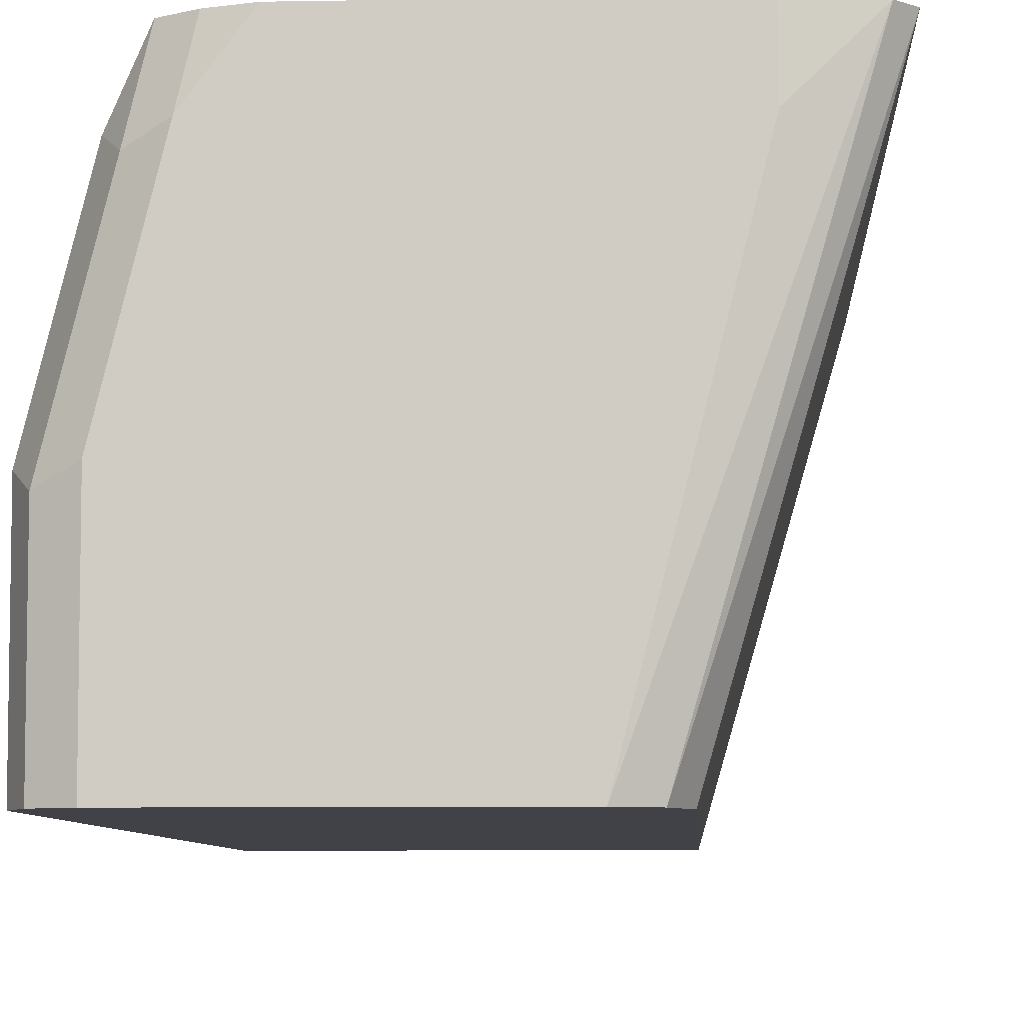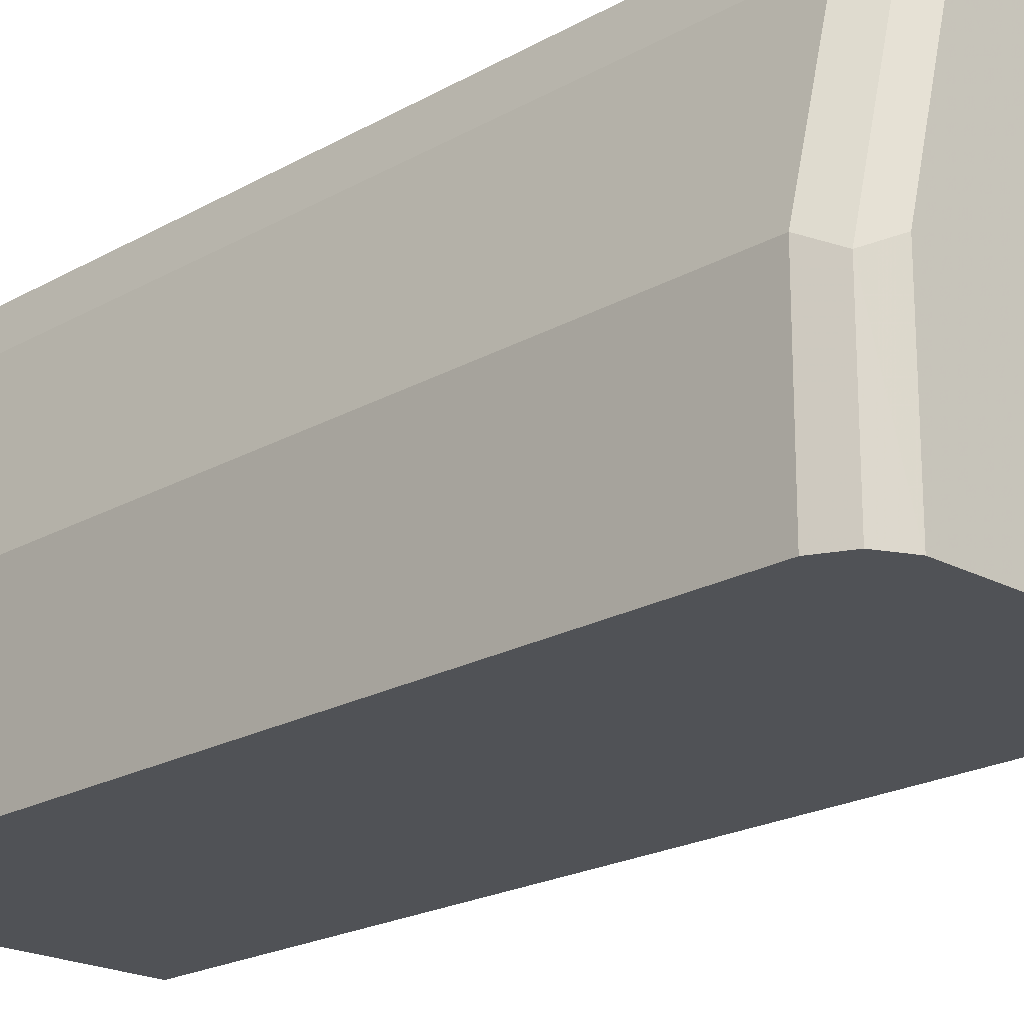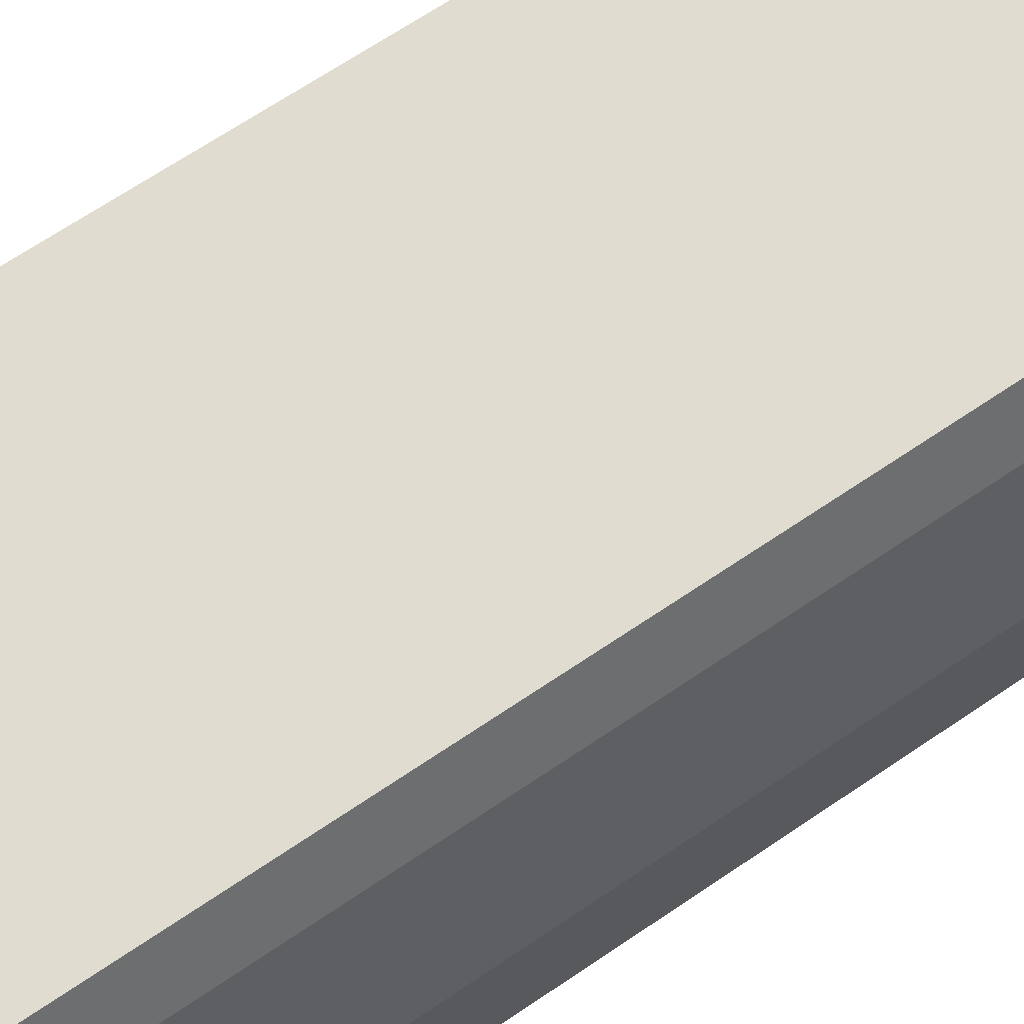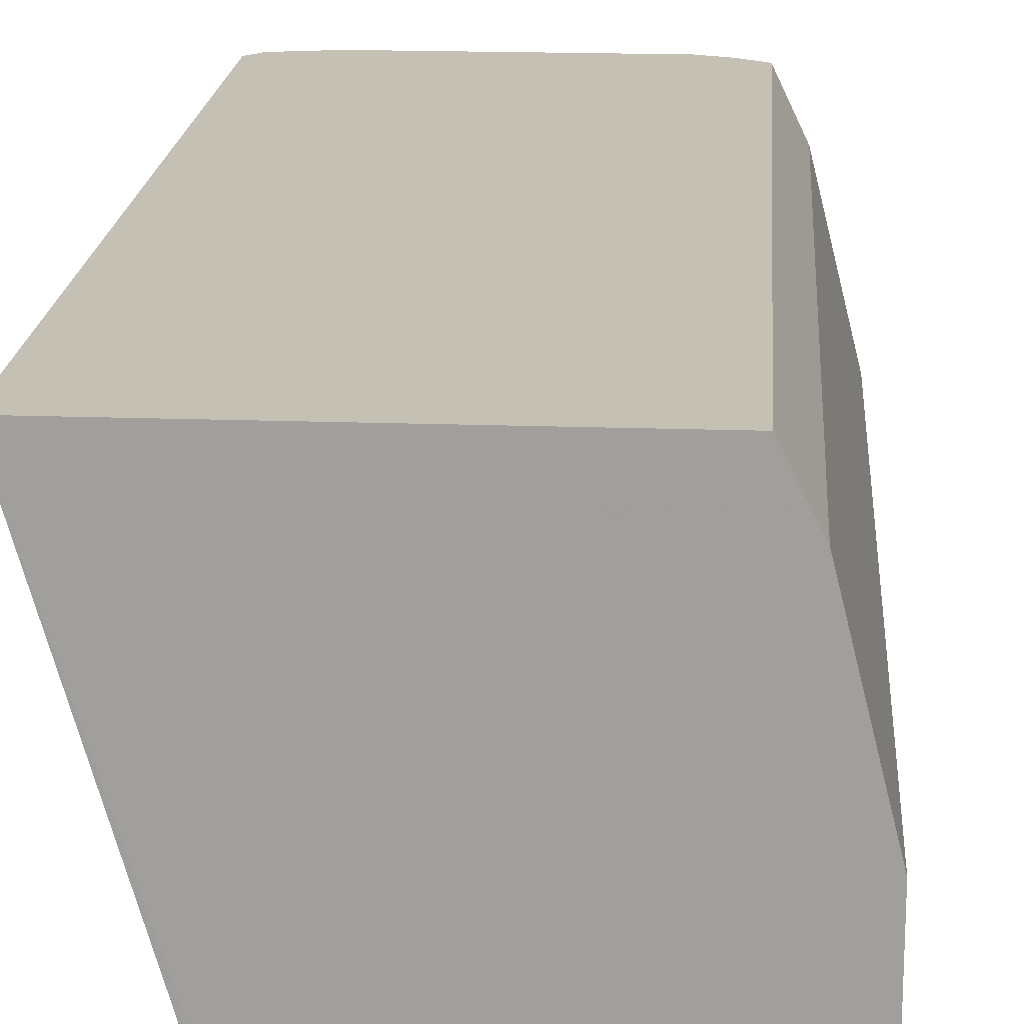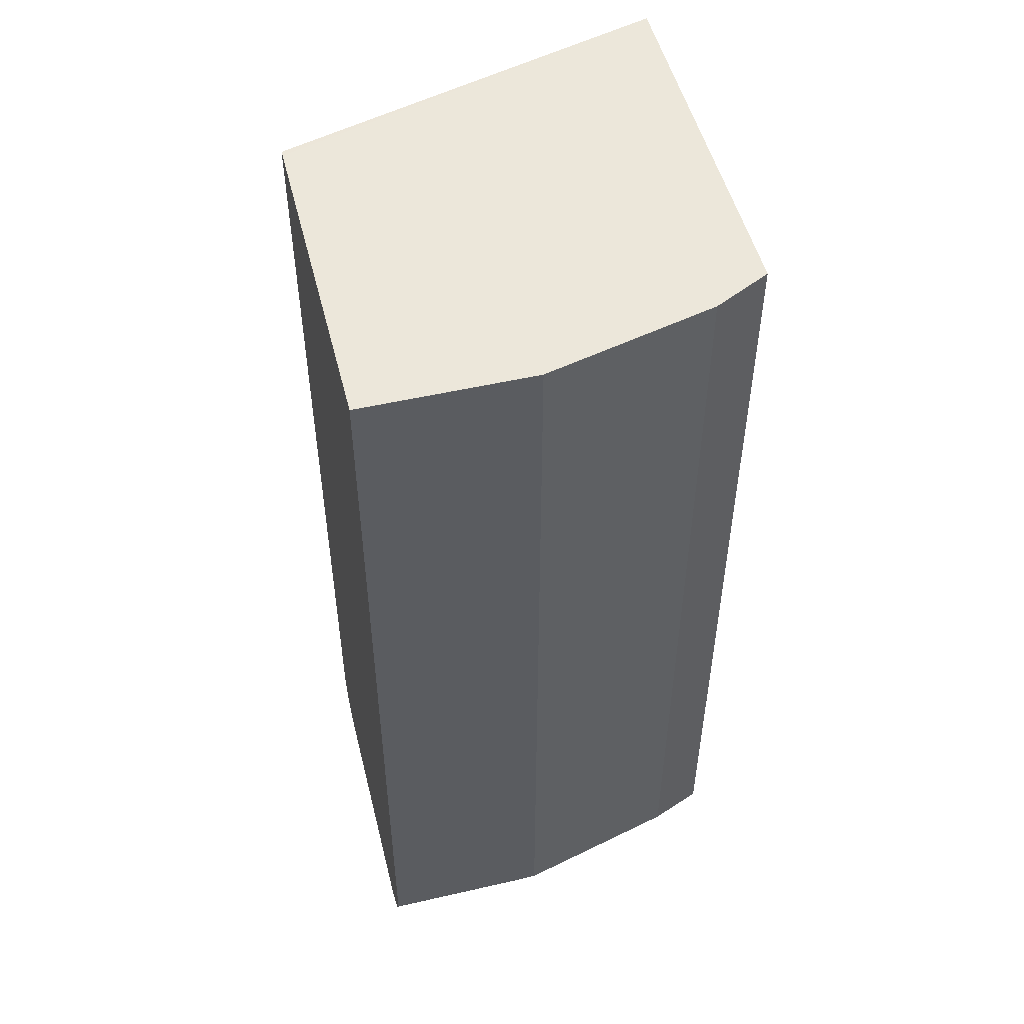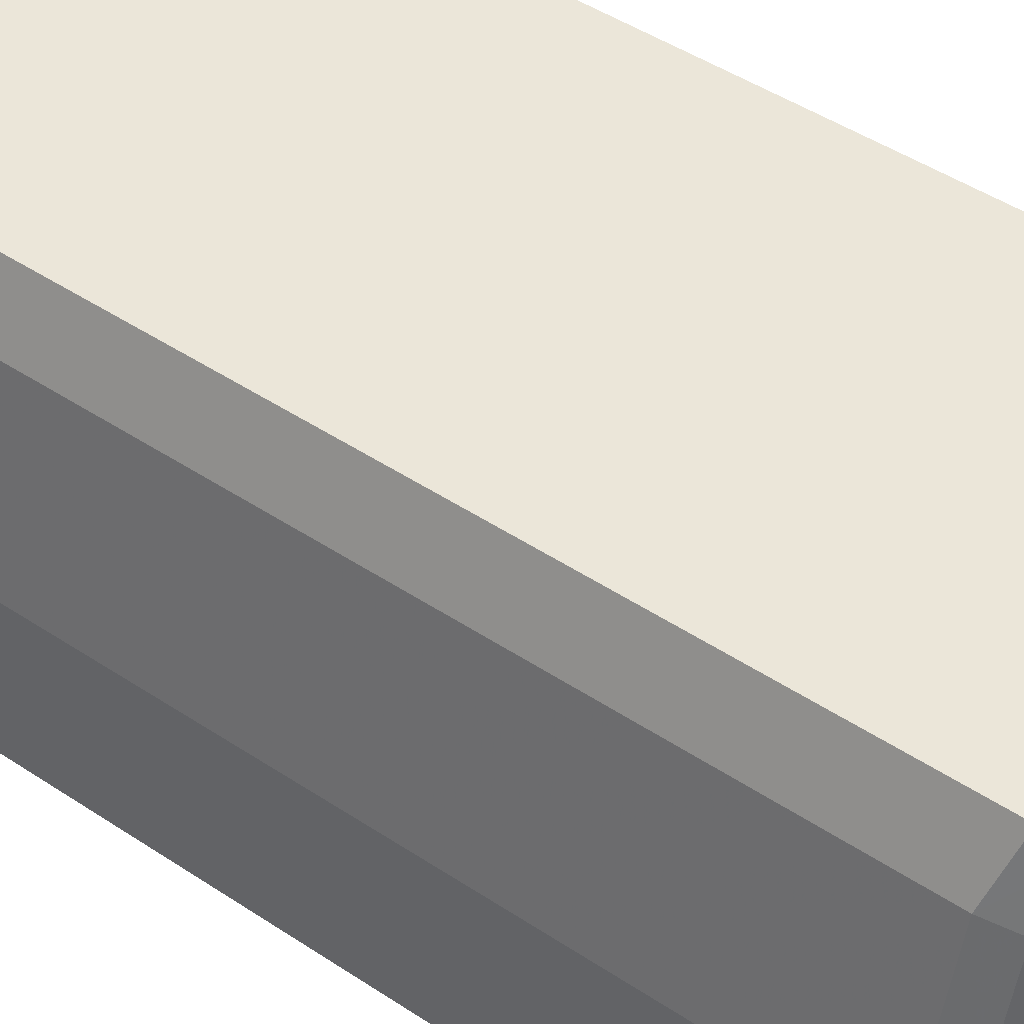
<metadata>
{"format":"obj","ext":"obj","renderer":"f3d","projection":"perspective","resolution":1024,"background":"white","views":[{"elev":-6.8,"azim":3.1,"up":"+Z"},{"elev":-20.7,"azim":-44.2,"up":"+Z"},{"elev":69.4,"azim":-123.9,"up":"+Z"},{"elev":18.2,"azim":-176.0,"up":"+Z"},{"elev":51.2,"azim":-104.0,"up":"+Y"},{"elev":48.2,"azim":-53.6,"up":"+Z"}]}
</metadata>
<code>
v -0.183 -0.4677 0.1633
v -0.2352 -0.4678 -0.01931
v -0.2378 -0.4677 -0.01931
v -0.3593 -0.4677 0.1633
v -0.183 -0.8883 0.1633
v -0.2352 -0.8819 -0.01931
v -0.392 -0.4677 -0.01931
v -0.3724 -0.4677 0.1372
v -0.3593 -0.8883 0.1633
v -0.183 -0.8885 0.1633
v -0.2417 -0.895 -0.01931
v -0.392 -0.4677 0.0588
v -0.392 -0.8819 -0.01931
v -0.3724 -0.8819 0.1372
v -0.3626 -0.8917 0.147
v -0.3592 -0.8885 0.1633
v -0.1895 -0.8958 0.1633
v -0.2548 -0.9015 -0.01931
v -0.392 -0.8819 0.0588
v -0.3918 -0.8822 -0.01931
v -0.3854 -0.895 0.05228
v -0.3658 -0.895 0.1306
v -0.3495 -0.8982 0.1535
v -0.3475 -0.8963 0.1633
v -0.2156 -0.9015 0.1633
v -0.2156 -0.9015 0.1372
v -0.3724 -0.9015 -0.01931
v -0.3854 -0.895 -0.01931
v -0.3726 -0.9013 -0.01931
v -0.3724 -0.9015 0.0588
v -0.3528 -0.9015 0.1372
v -0.3332 -0.9015 0.1633
f 17 25 26
f 15 24 16
f 15 23 24
f 15 22 23
f 14 22 15
f 11 17 18
f 14 19 21
f 13 20 19
f 10 17 11
f 9 15 16
f 17 26 18
f 9 14 15
f 14 21 22
f 18 26 25
f 21 30 31
f 18 32 31
f 18 31 30
f 18 30 27
f 19 20 21
f 20 28 21
f 21 29 30
f 21 31 22
f 21 28 29
f 22 31 23
f 23 31 32
f 23 32 24
f 27 30 29
f 8 19 14
f 18 25 32
f 8 12 19
f 1 7 12
f 7 13 19
f 7 19 12
f 1 2 3
f 1 3 7
f 1 12 8
f 1 8 4
f 1 4 9
f 1 9 16
f 1 16 24
f 1 24 32
f 1 25 17
f 1 17 10
f 1 10 5
f 1 5 6
f 1 32 25
f 2 6 11
f 5 11 6
f 5 10 11
f 1 6 2
f 4 8 14
f 2 7 3
f 2 13 7
f 4 14 9
f 2 28 20
f 2 29 28
f 2 27 29
f 2 18 27
f 2 11 18
f 2 20 13

</code>
